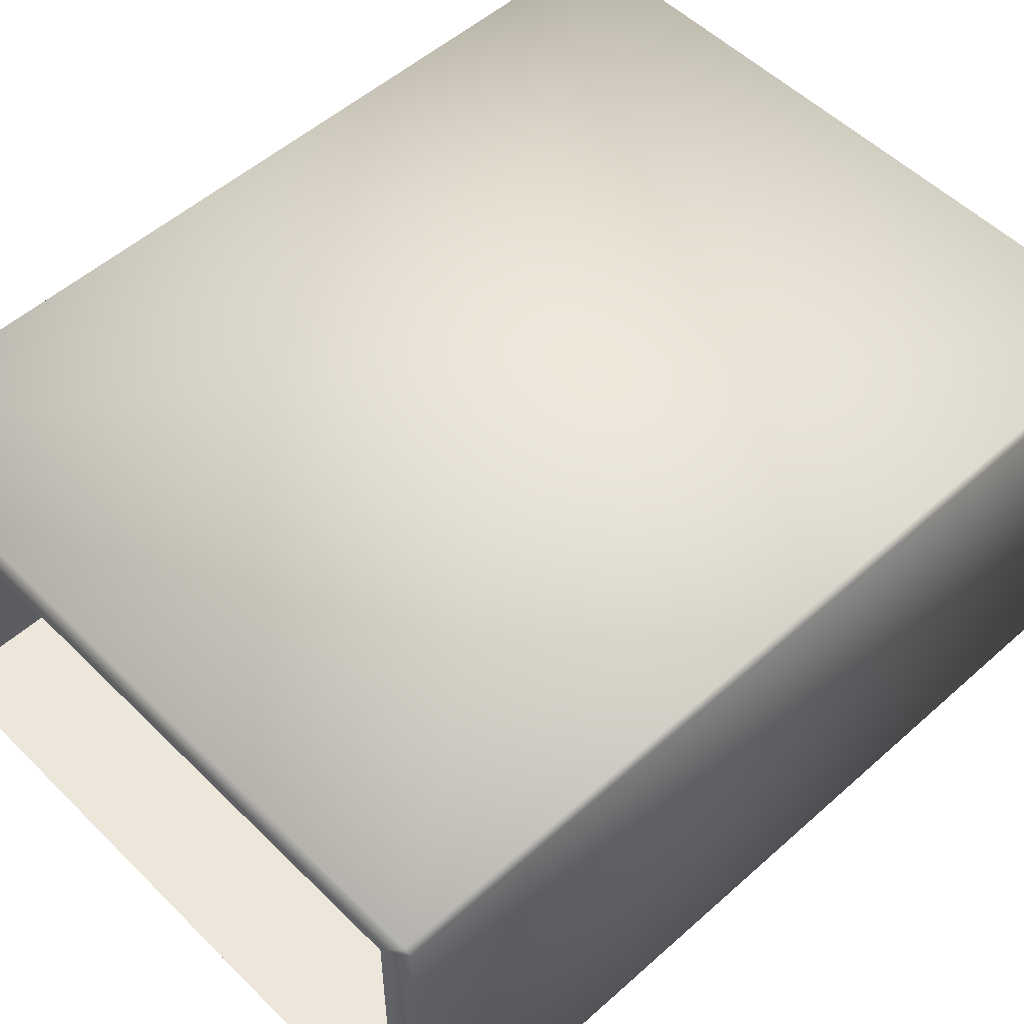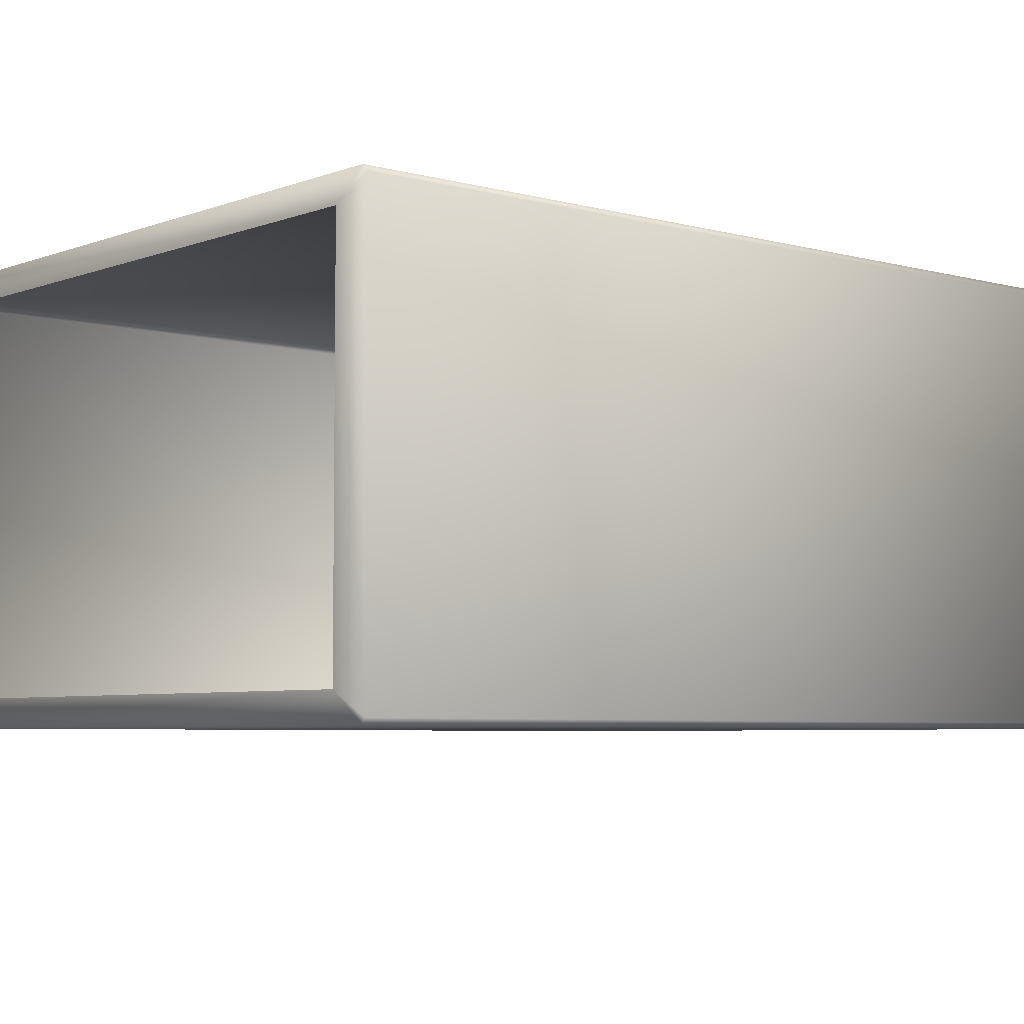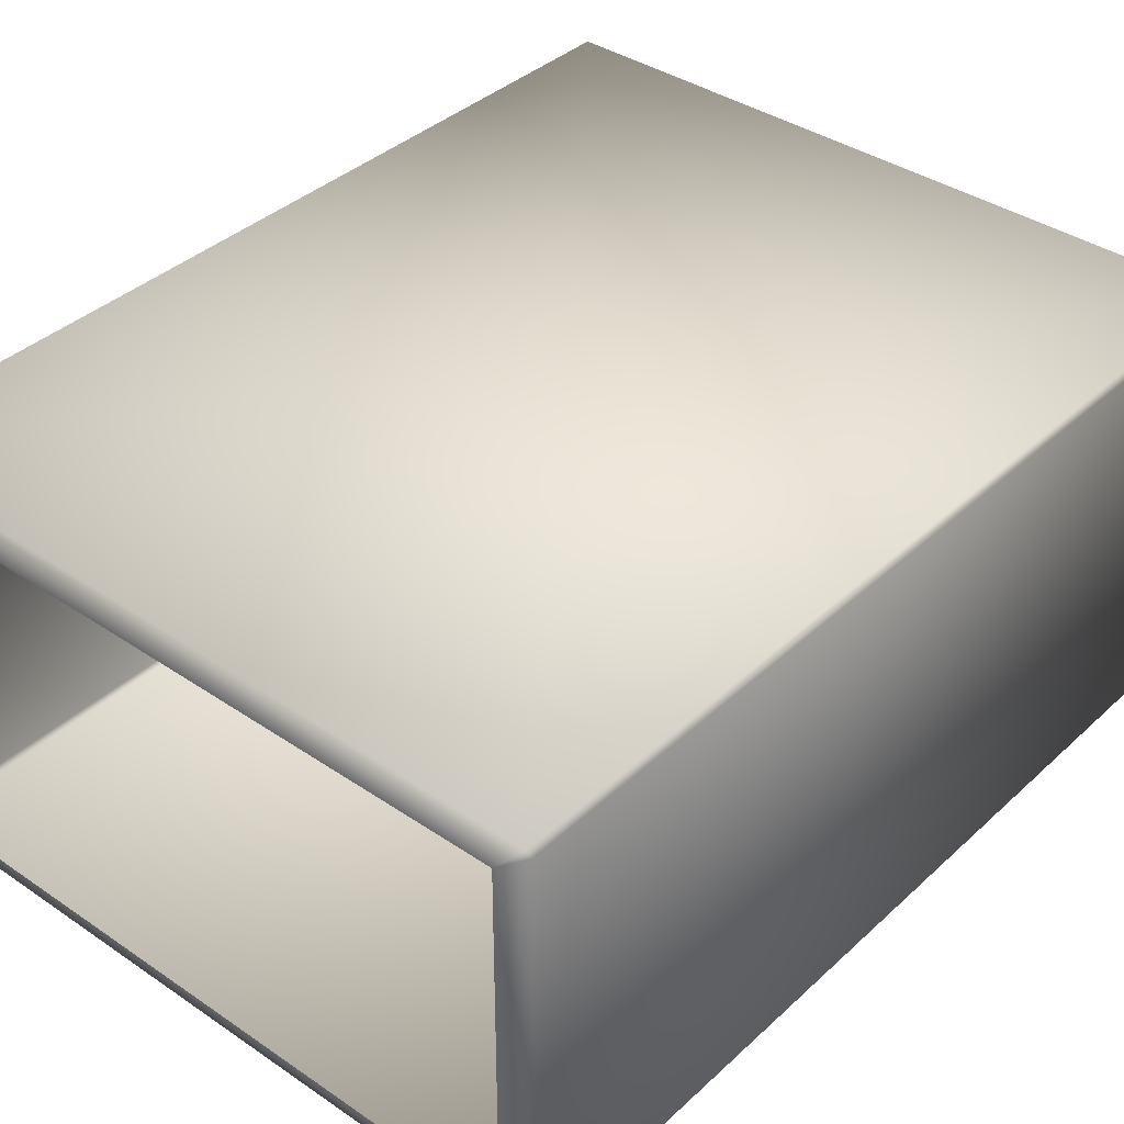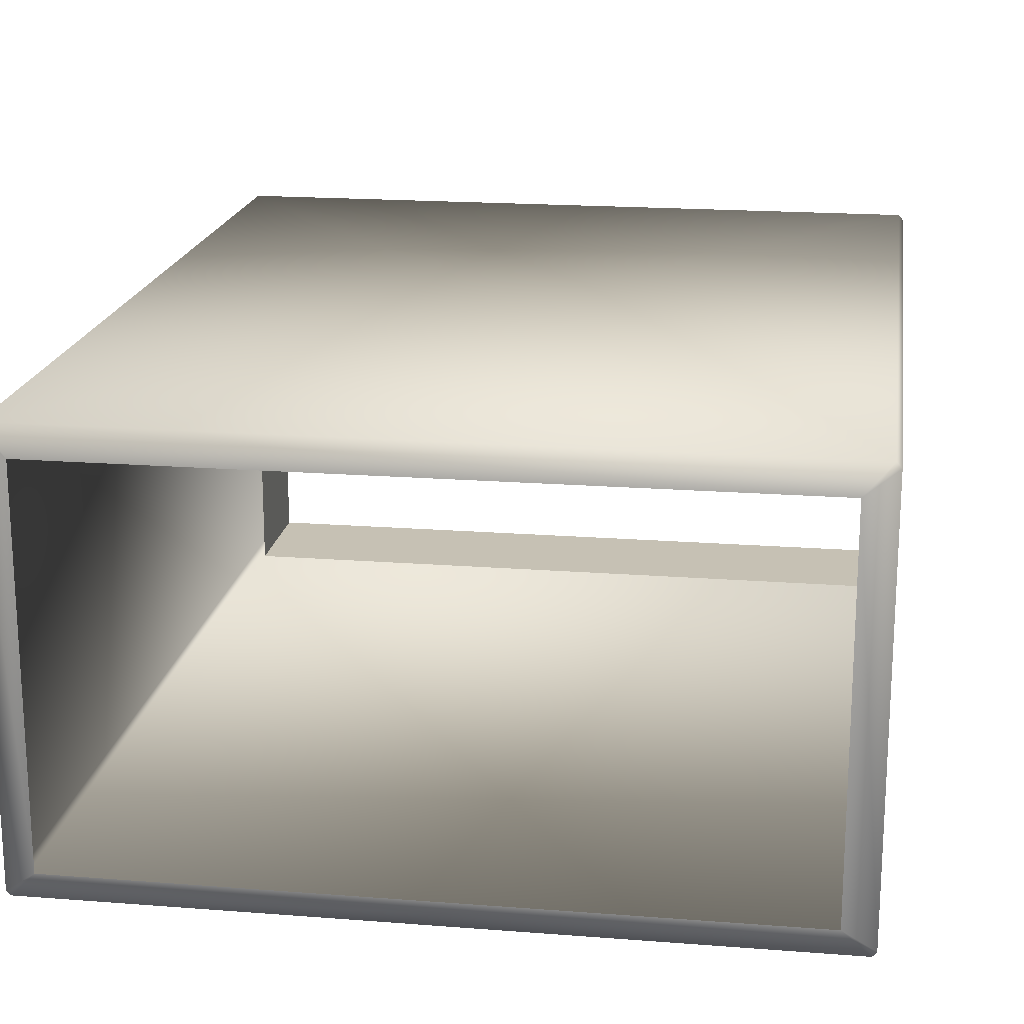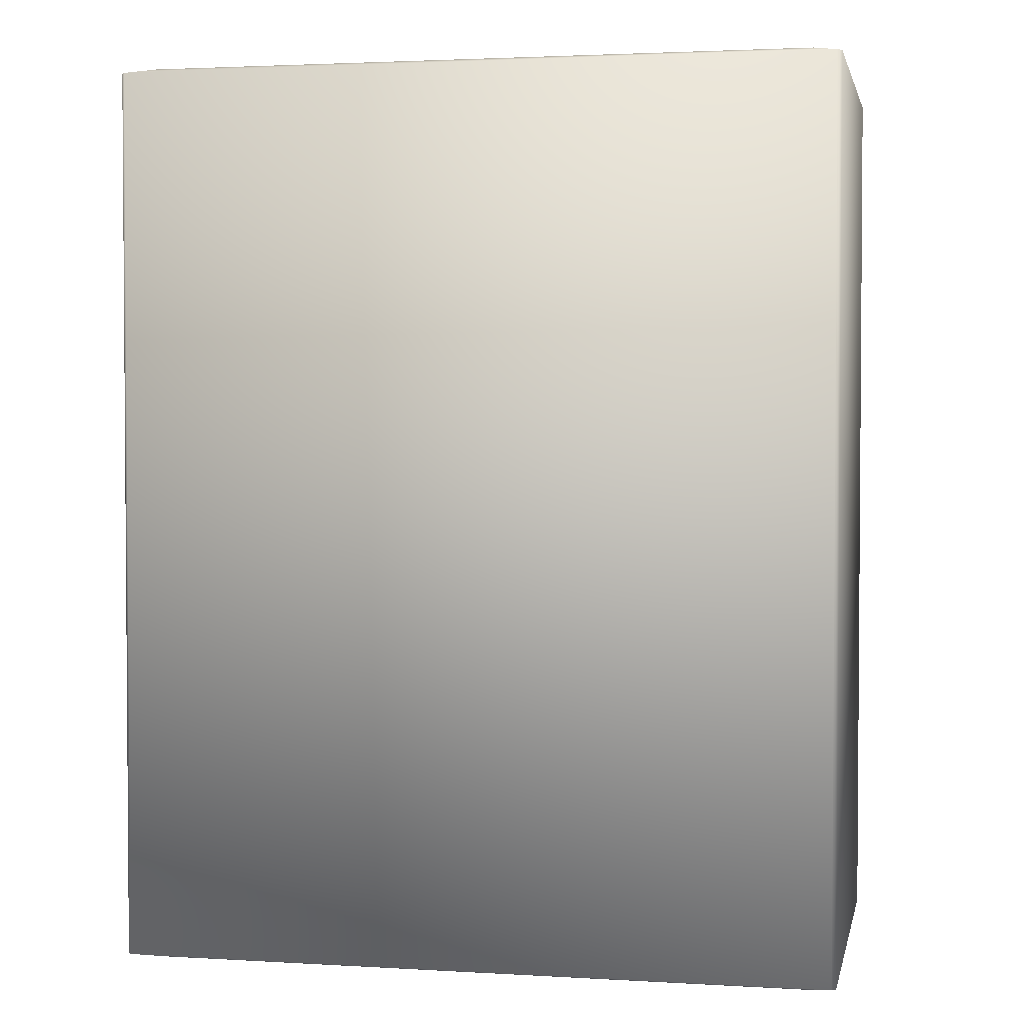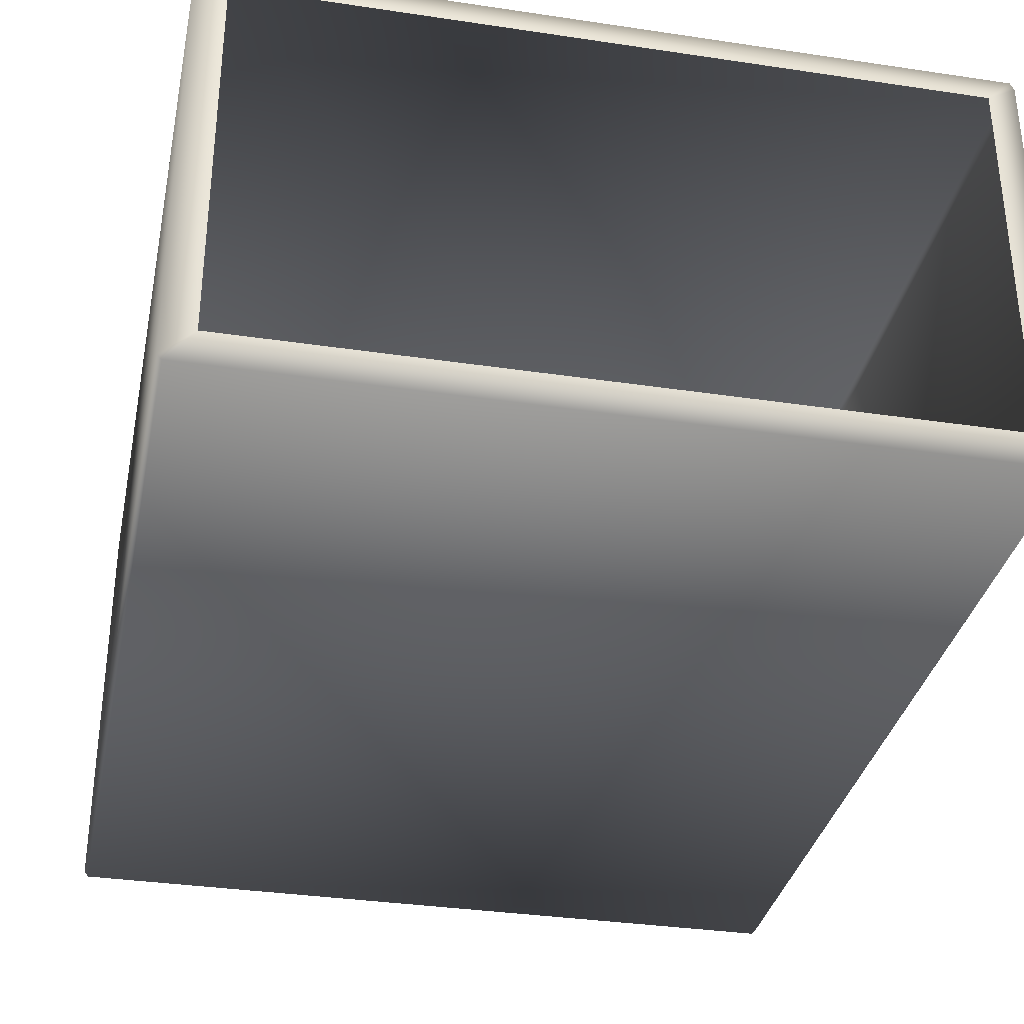
<metadata>
{"format":"obj","ext":"obj","renderer":"f3d","projection":"perspective","resolution":1024,"background":"white","views":[{"elev":53.1,"azim":-133.6,"up":"+Z"},{"elev":-5.3,"azim":49.5,"up":"+Z"},{"elev":38.1,"azim":40.8,"up":"+Z"},{"elev":18.6,"azim":8.5,"up":"+Z"},{"elev":2.5,"azim":-168.3,"up":"+Y"},{"elev":-33.9,"azim":-11.5,"up":"+Z"}]}
</metadata>
<code>
g gatcha_equip_3_cover
v 0.104 -0.1193 0.05742
v 0.09548 -0.1214 0.05105
v 0.1027 -0.1197 0.05904
v 0.1028 -0.1193 -0.06
v 0.1028 0.1391 -0.06
v -0.1025 0.1391 -0.06
v -0.1025 -0.1193 -0.06
v 0.104 -0.1193 0.05742
v 0.104 0.1391 0.05742
v 0.104 0.1391 -0.05865
v 0.104 -0.1193 -0.05865
v 0.09548 -0.1214 0.05105
v 0.09548 -0.1214 -0.05263
v -0.1037 -0.1193 0.05742
v -0.1037 0.1391 -0.05865
v -0.1037 0.1391 0.05742
v -0.1037 -0.1193 -0.05865
v -0.09547 -0.1214 -0.05263
v -0.09547 -0.1214 0.05105
v 0.09548 -0.1214 -0.05263
v 0.104 -0.1193 -0.05865
v 0.1028 -0.1193 -0.06
v 0.1028 0.1391 -0.06
v 0.104 0.1391 -0.05865
v -0.1025 0.1391 -0.06
v -0.1037 0.1391 -0.05865
v -0.1037 -0.1193 -0.05865
v -0.1025 -0.1193 -0.06
v -0.09547 -0.1214 -0.05263
v -0.1037 -0.1193 0.05742
v -0.1037 0.1391 0.05742
v -0.1021 0.1394 0.05904
v -0.1021 -0.1197 0.05904
v -0.09547 -0.1214 0.05105
v 0.09548 -0.1214 0.05105
v 0.1027 -0.1197 0.05904
v -1.785e-06 0.01025 0.05904
v 0.1027 0.1394 0.05904
v 0.104 -0.1193 0.05742
v 0.104 0.1391 0.05742
v 0.09548 -0.1214 -0.05263
v 0.1028 -0.1193 -0.06
v -0.1025 -0.1193 -0.06
v -0.09547 -0.1214 -0.05263
v 0.1028 0.1391 -0.06
v -0.09547 0.1409 -0.05263
v -0.1025 0.1391 -0.06
v 0.09548 0.1409 -0.05263
v 0.104 0.1391 -0.05865
v 0.104 0.1391 0.05742
v 0.09548 0.1409 0.05105
v -0.1025 0.1391 -0.06
v -0.09547 0.1409 -0.05263
v -0.1037 0.1391 -0.05865
v -0.09547 0.1409 0.05105
v -0.1037 0.1391 0.05742
v -0.1021 0.1394 0.05904
v 0.1027 0.1394 0.05904
v 0.09548 0.1409 0.05105
v 0.104 0.1391 0.05742
v 0.09548 0.1409 0.05105
v 0.09548 0.1069 0.05105
v 0.09548 0.1069 -0.05263
v 0.09548 0.1409 -0.05263
v 0.09548 0.1409 -0.05263
v 0.09548 0.1069 -0.05263
v -0.09547 0.1069 -0.05263
v -0.09547 0.1409 -0.05263
v -0.09547 0.1409 -0.05263
v -0.09547 0.1069 -0.05263
v -0.09547 0.1069 0.05105
v -0.09547 0.1409 0.05105
v -0.09547 0.1409 0.05105
v -0.09547 0.1069 0.05105
v 0.09548 0.1069 0.05105
v 0.09548 0.1409 0.05105
g gatcha_equip_3_cover_0
f 3 2 1
f 6 5 4
f 7 6 4
f 10 9 8
f 11 10 8
f 11 8 12
f 13 11 12
f 16 15 14
f 15 17 14
f 14 17 18
f 19 14 18
f 22 21 20
f 22 23 21
f 23 24 21
f 27 26 25
f 28 27 25
f 29 27 28
f 32 31 30
f 33 32 30
f 30 34 33
f 34 35 33
f 35 36 33
f 33 37 32
f 36 37 33
f 32 37 38
f 38 37 36
f 36 39 38
f 39 40 38
f 43 42 41
f 44 43 41
f 47 46 45
f 46 48 45
f 45 48 49
f 49 48 50
f 48 51 50
f 54 53 52
f 55 53 54
f 56 55 54
f 57 55 56
f 57 58 55
f 58 59 55
f 59 58 60
f 63 62 61
f 64 63 61
f 67 66 65
f 68 67 65
f 71 70 69
f 72 71 69
f 75 74 73
f 76 75 73

</code>
